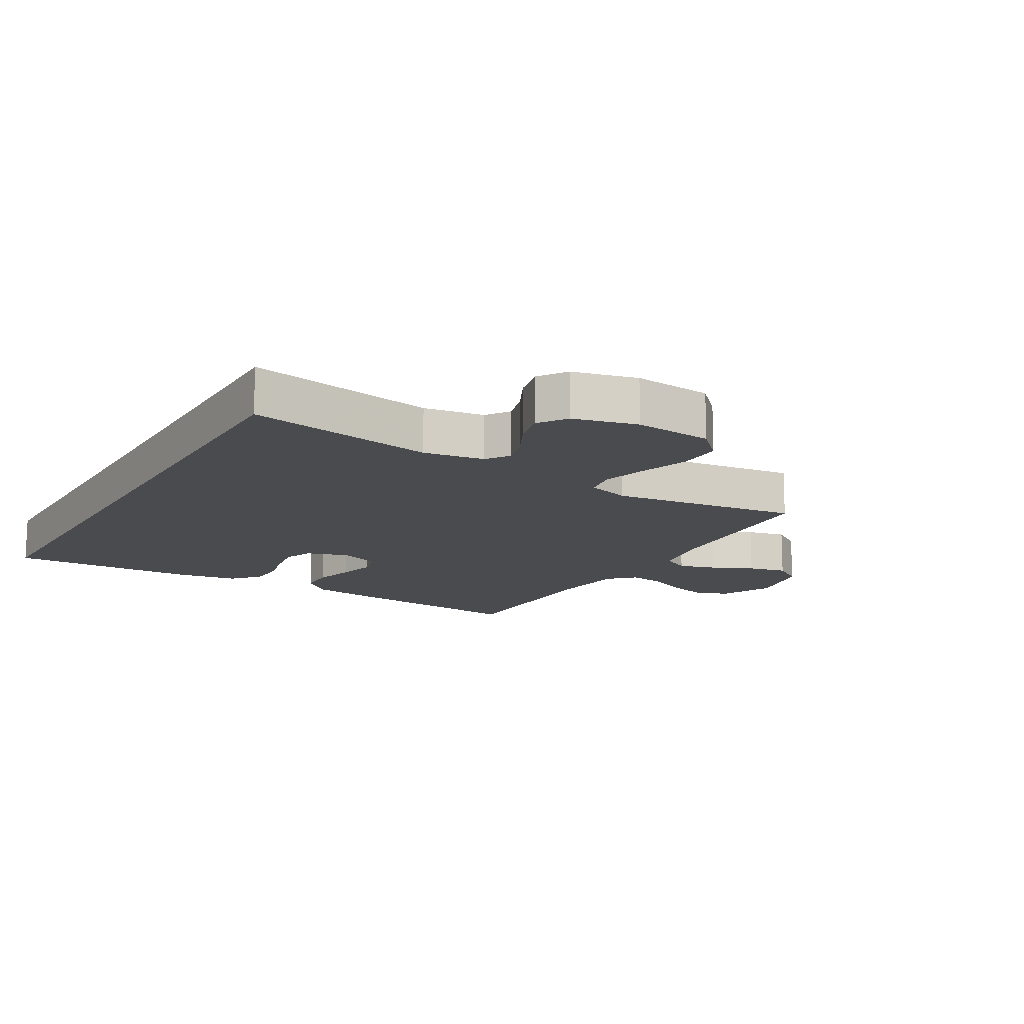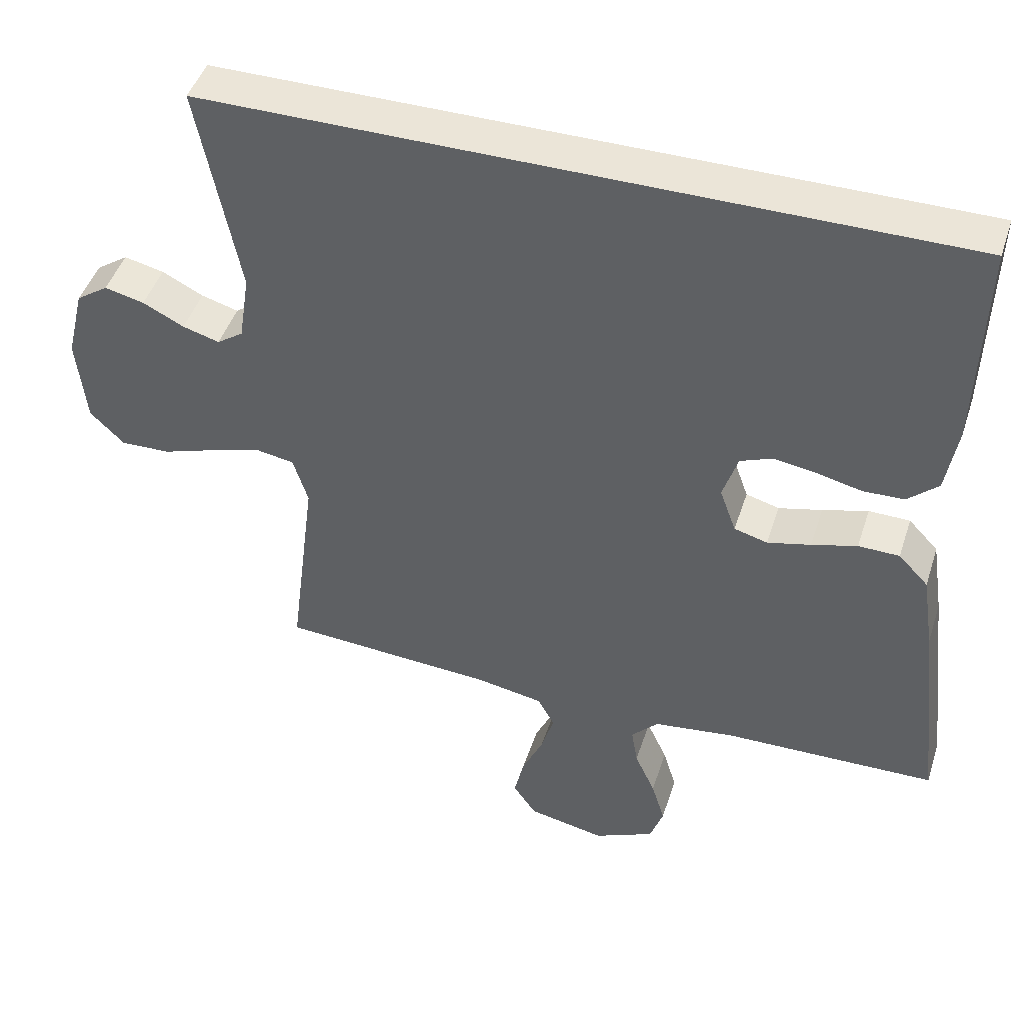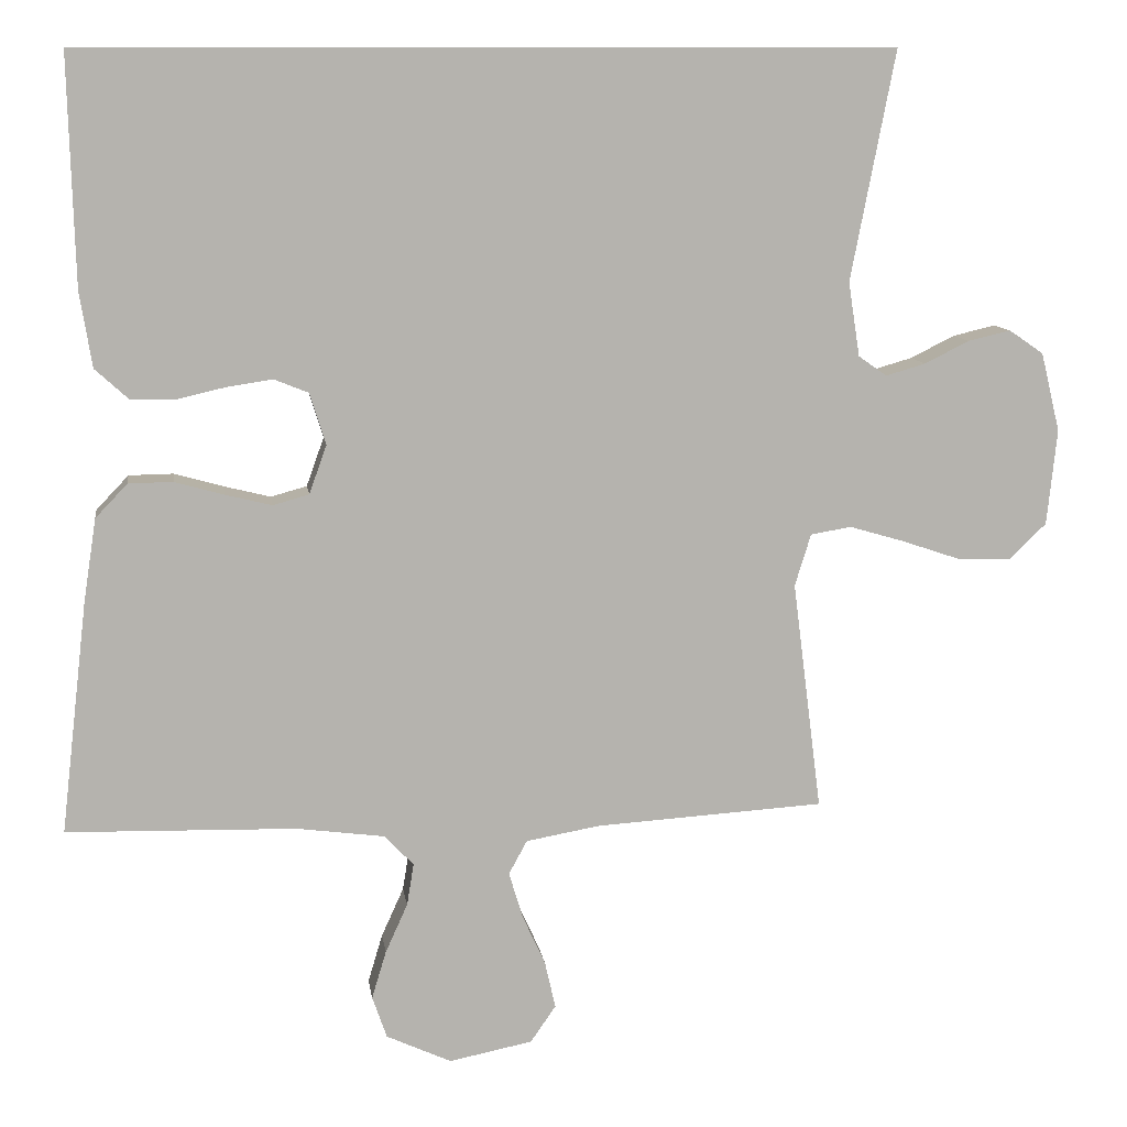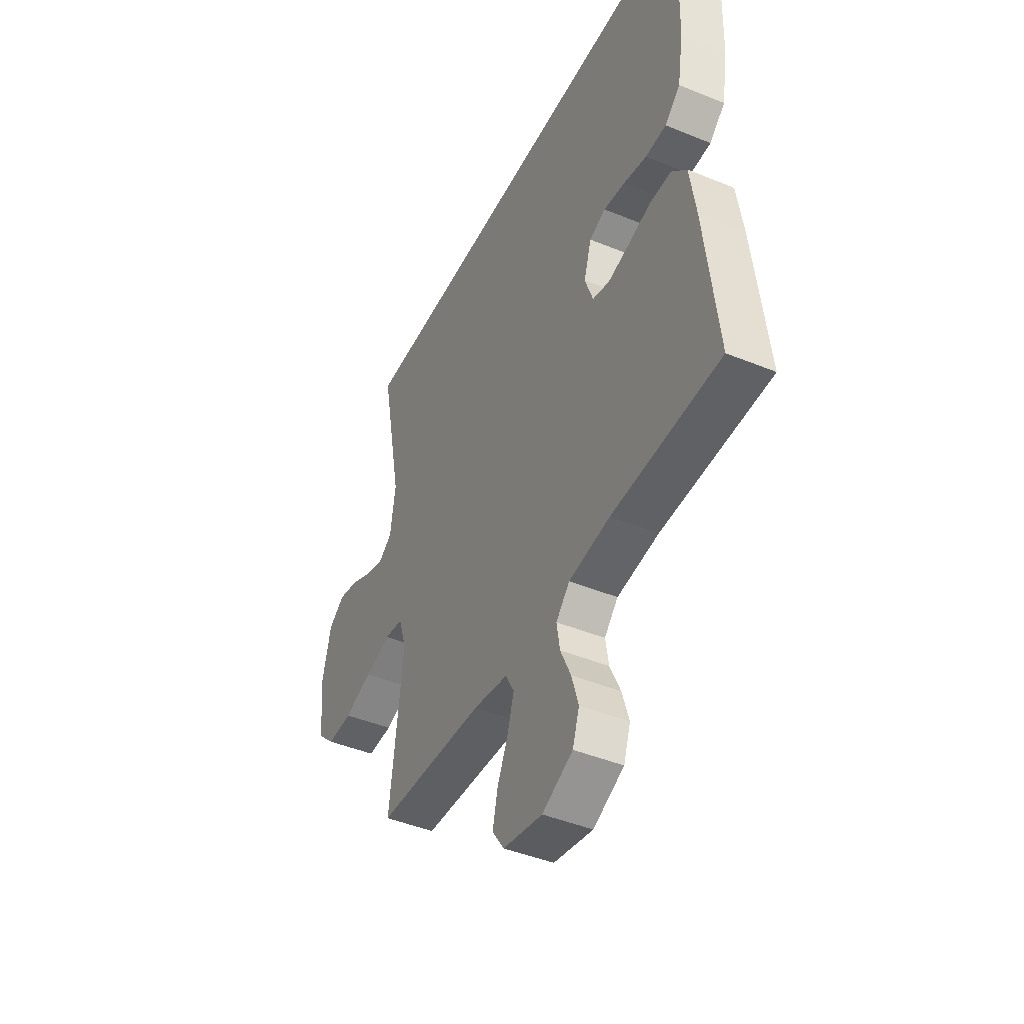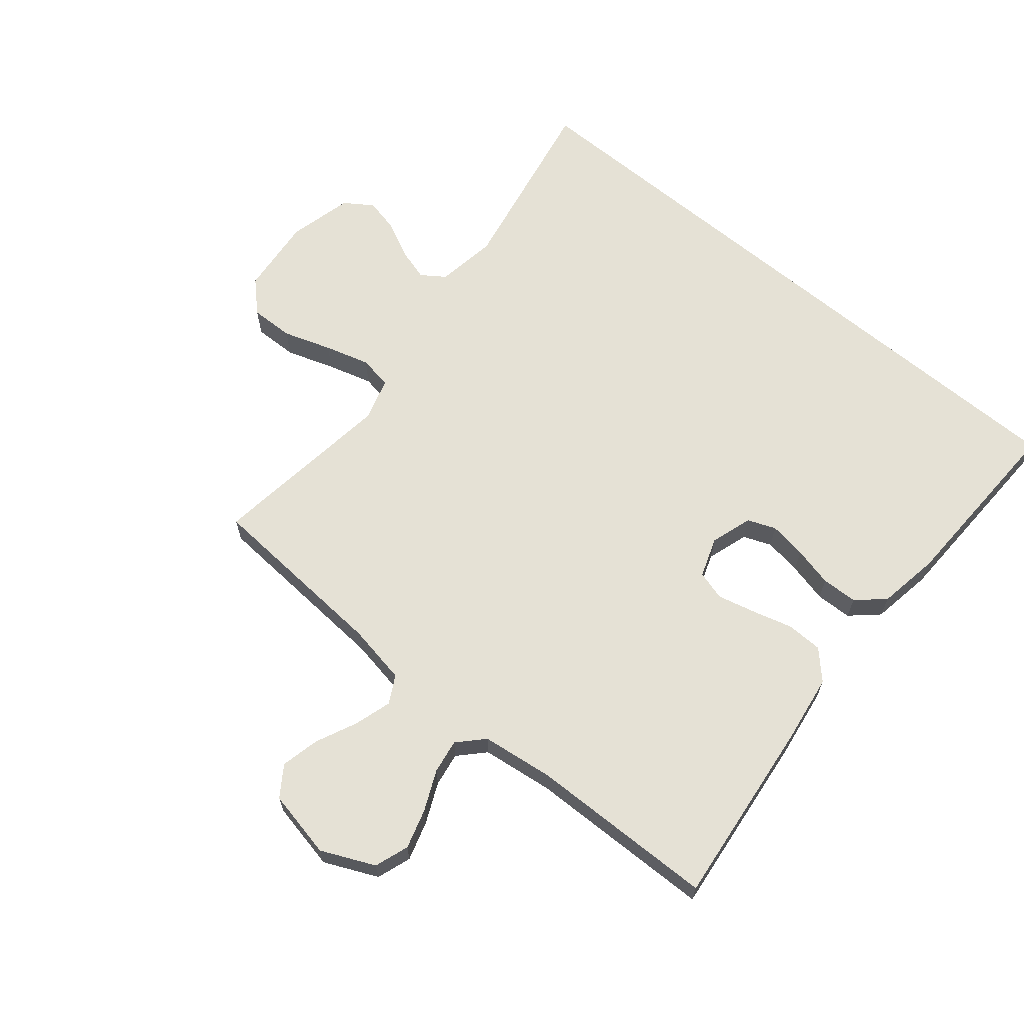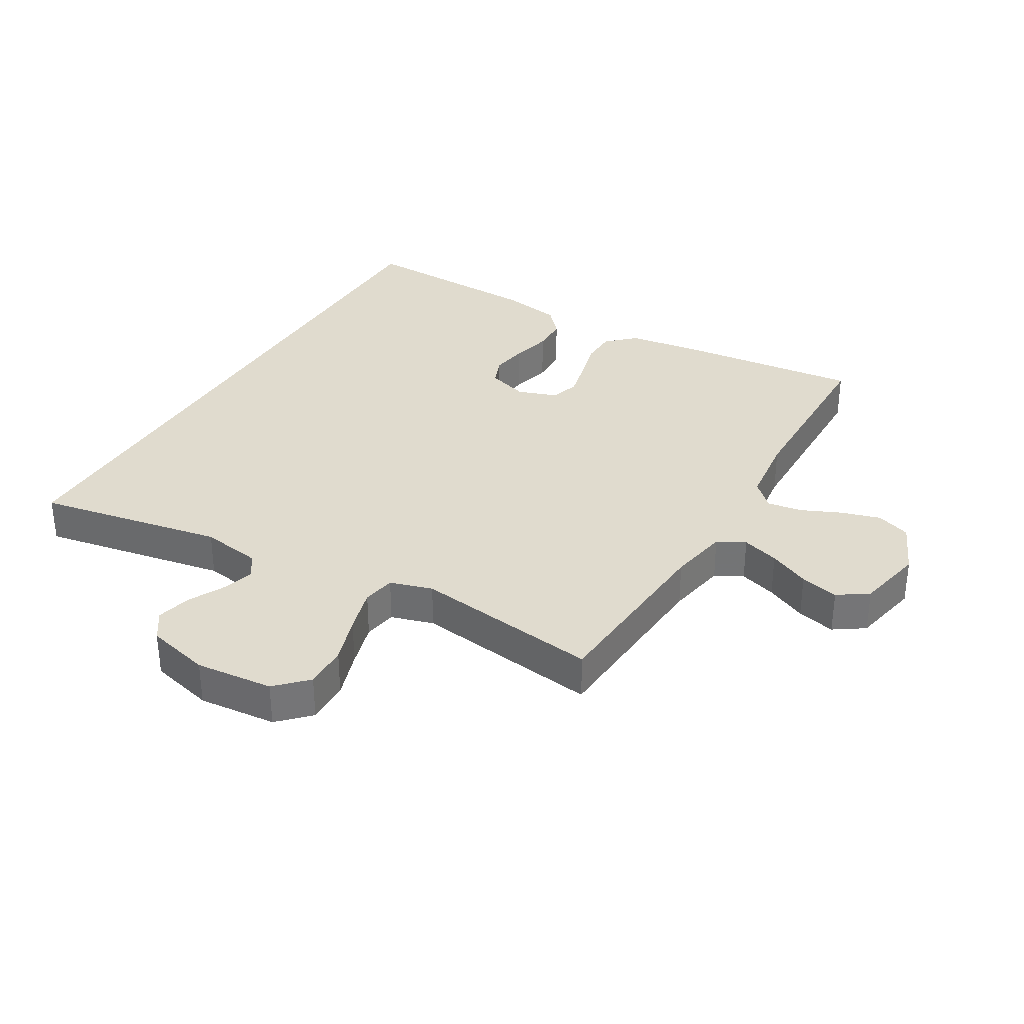
<metadata>
{"format":"obj","ext":"obj","renderer":"f3d","projection":"perspective","resolution":1024,"background":"white","views":[{"elev":-14.1,"azim":59.9,"up":"+Y"},{"elev":45.8,"azim":-162.4,"up":"+Z"},{"elev":10.5,"azim":-7.9,"up":"+Z"},{"elev":-44.3,"azim":-115.6,"up":"+Z"},{"elev":65.1,"azim":-140.1,"up":"+Y"},{"elev":33.7,"azim":120.9,"up":"+Y"}]}
</metadata>
<code>
v 0.586 0.07 0.5
v 0.528 0.07 0.2
v 0.543 0.07 0.103
v 0.58 0.07 0.077
v 0.632 0.07 0.092
v 0.69 0.07 0.121
v 0.746 0.07 0.134
v 0.791 0.07 0.103
v 0.816 0.07 0
v 0.803 0.07 -0.125
v 0.755 0.07 -0.172
v 0.685 0.07 -0.17
v 0.608 0.07 -0.144
v 0.536 0.07 -0.123
v 0.483 0.07 -0.132
v 0.462 0.07 -0.2
v 0.5 0.07 -0.5
v 0.2 0.07 -0.519
v 0.104 0.07 -0.536
v 0.08 0.07 -0.58
v 0.098 0.07 -0.64
v 0.128 0.07 -0.706
v 0.142 0.07 -0.768
v 0.109 0.07 -0.816
v 0 0.07 -0.838
v -0.085 0.07 -0.799
v -0.104 0.07 -0.744
v -0.085 0.07 -0.681
v -0.056 0.07 -0.617
v -0.047 0.07 -0.562
v -0.085 0.07 -0.522
v -0.2 0.07 -0.507
v -0.5 0.07 -0.5
v -0.465 0.07 -0.2
v -0.448 0.07 -0.089
v -0.406 0.07 -0.045
v -0.348 0.07 -0.044
v -0.284 0.07 -0.062
v -0.223 0.07 -0.077
v -0.176 0.07 -0.064
v -0.153 0.07 0
v -0.174 0.07 0.067
v -0.219 0.07 0.085
v -0.279 0.07 0.076
v -0.343 0.07 0.061
v -0.401 0.07 0.063
v -0.444 0.07 0.102
v -0.46 0.07 0.2
v -0.468 0.07 0.5
v 0.586 0 0.5
v 0.528 0 0.2
v 0.543 0 0.103
v 0.58 0 0.077
v 0.632 0 0.092
v 0.69 0 0.121
v 0.746 0 0.134
v 0.791 0 0.103
v 0.816 0 0
v 0.803 0 -0.125
v 0.755 0 -0.172
v 0.685 0 -0.17
v 0.608 0 -0.144
v 0.536 0 -0.123
v 0.483 0 -0.132
v 0.462 0 -0.2
v 0.5 0 -0.5
v 0.2 0 -0.519
v 0.104 0 -0.536
v 0.08 0 -0.58
v 0.098 0 -0.64
v 0.128 0 -0.706
v 0.142 0 -0.768
v 0.109 0 -0.816
v 0 0 -0.838
v -0.085 0 -0.799
v -0.104 0 -0.744
v -0.085 0 -0.681
v -0.056 0 -0.617
v -0.047 0 -0.562
v -0.085 0 -0.522
v -0.2 0 -0.507
v -0.5 0 -0.5
v -0.465 0 -0.2
v -0.448 0 -0.089
v -0.406 0 -0.045
v -0.348 0 -0.044
v -0.284 0 -0.062
v -0.223 0 -0.077
v -0.176 0 -0.064
v -0.153 0 0
v -0.174 0 0.067
v -0.219 0 0.085
v -0.279 0 0.076
v -0.343 0 0.061
v -0.401 0 0.063
v -0.444 0 0.102
v -0.46 0 0.2
v -0.468 0 0.5
f 48 49 1
f 47 48 1
f 46 47 1
f 45 46 1
f 44 45 1
f 43 44 1 2
f 42 43 2 3
f 41 42 3 4
f 40 41 4
f 39 40 4
f 36 37 38
f 35 36 38
f 34 35 38
f 33 34 38
f 32 33 38
f 31 32 38 39
f 30 31 39 4
f 27 28 29
f 26 27 29
f 25 26 29
f 24 25 29
f 23 24 29
f 22 23 29
f 21 22 29
f 20 21 29 30
f 19 20 30
f 30 4 5
f 19 30 5
f 18 19 5
f 16 17 18
f 15 16 18
f 11 12 13
f 10 11 13
f 9 10 13
f 8 9 13
f 7 8 13
f 6 7 13
f 5 6 13
f 5 13 14
f 15 18 5
f 5 14 15
f 50 98 97
f 50 97 96
f 50 96 95
f 50 95 94
f 50 94 93
f 51 50 93 92
f 52 51 92 91
f 53 52 91 90
f 53 90 89
f 53 89 88
f 87 86 85
f 87 85 84
f 87 84 83
f 87 83 82
f 87 82 81
f 88 87 81 80
f 53 88 80 79
f 78 77 76
f 78 76 75
f 78 75 74
f 78 74 73
f 78 73 72
f 78 72 71
f 78 71 70
f 79 78 70 69
f 79 69 68
f 54 53 79
f 54 79 68
f 54 68 67
f 67 66 65
f 67 65 64
f 62 61 60
f 62 60 59
f 62 59 58
f 62 58 57
f 62 57 56
f 62 56 55
f 62 55 54
f 63 62 54
f 54 67 64
f 64 63 54
f 1 50 51 2
f 2 51 52 3
f 3 52 53 4
f 4 53 54 5
f 5 54 55 6
f 6 55 56 7
f 7 56 57 8
f 8 57 58 9
f 9 58 59 10
f 10 59 60 11
f 11 60 61 12
f 12 61 62 13
f 13 62 63 14
f 14 63 64 15
f 15 64 65 16
f 16 65 66 17
f 17 66 67 18
f 18 67 68 19
f 19 68 69 20
f 20 69 70 21
f 21 70 71 22
f 22 71 72 23
f 23 72 73 24
f 24 73 74 25
f 25 74 75 26
f 26 75 76 27
f 27 76 77 28
f 28 77 78 29
f 29 78 79 30
f 30 79 80 31
f 31 80 81 32
f 32 81 82 33
f 33 82 83 34
f 34 83 84 35
f 35 84 85 36
f 36 85 86 37
f 37 86 87 38
f 38 87 88 39
f 39 88 89 40
f 40 89 90 41
f 41 90 91 42
f 42 91 92 43
f 43 92 93 44
f 44 93 94 45
f 45 94 95 46
f 46 95 96 47
f 47 96 97 48
f 48 97 98 49
f 49 98 50 1

</code>
